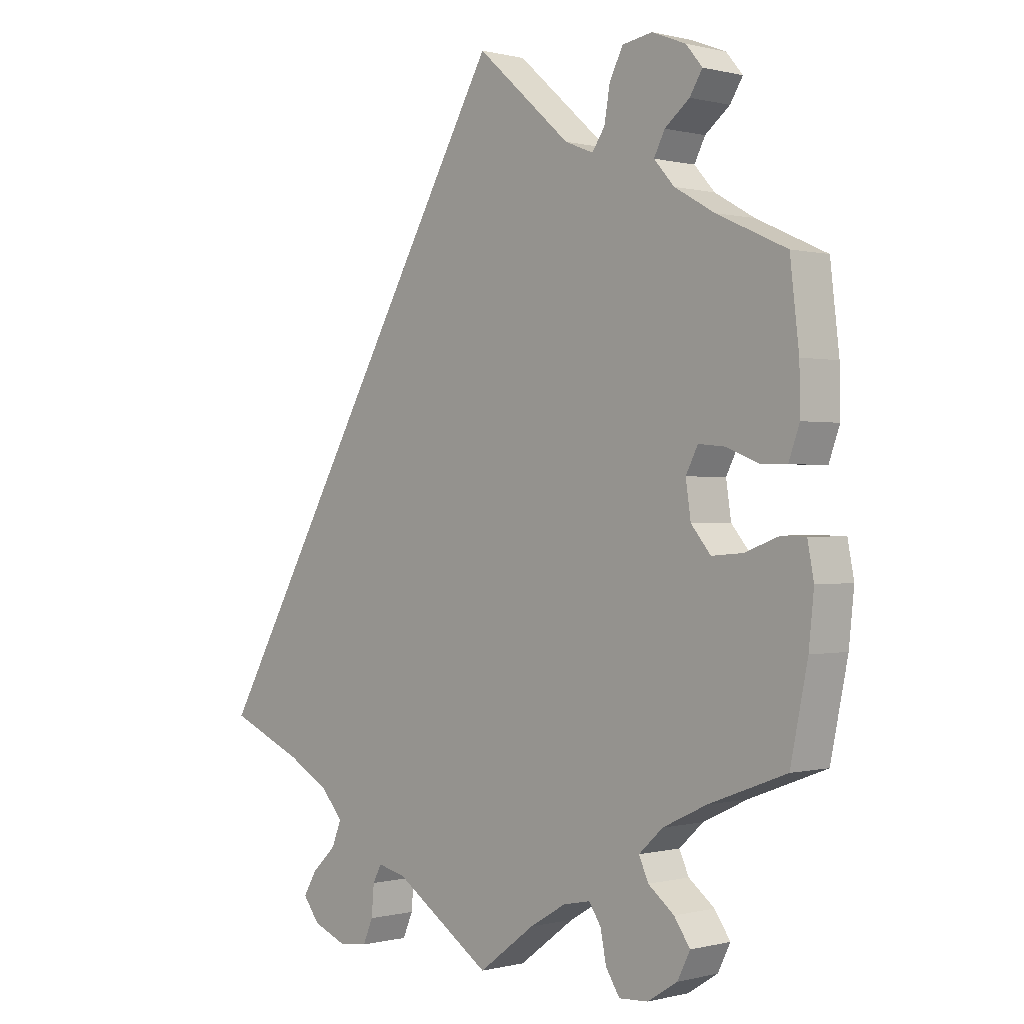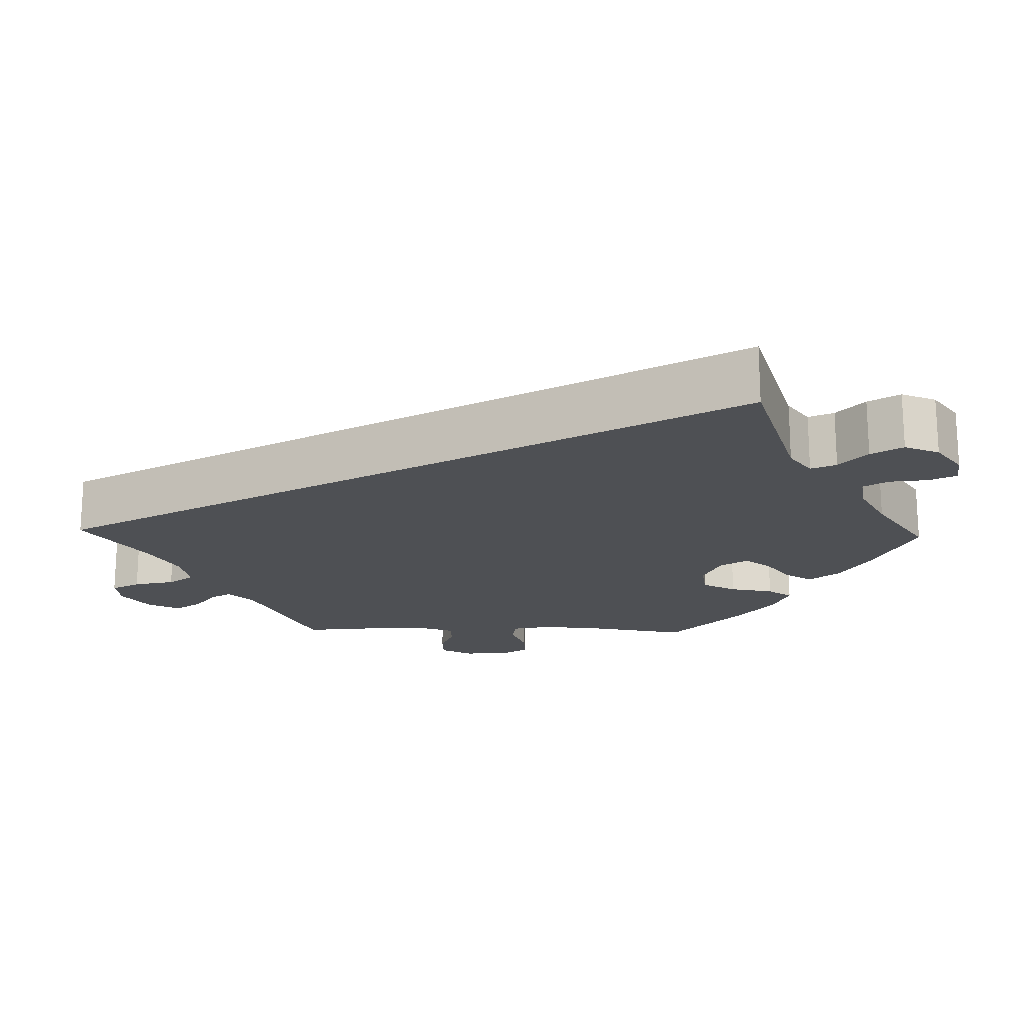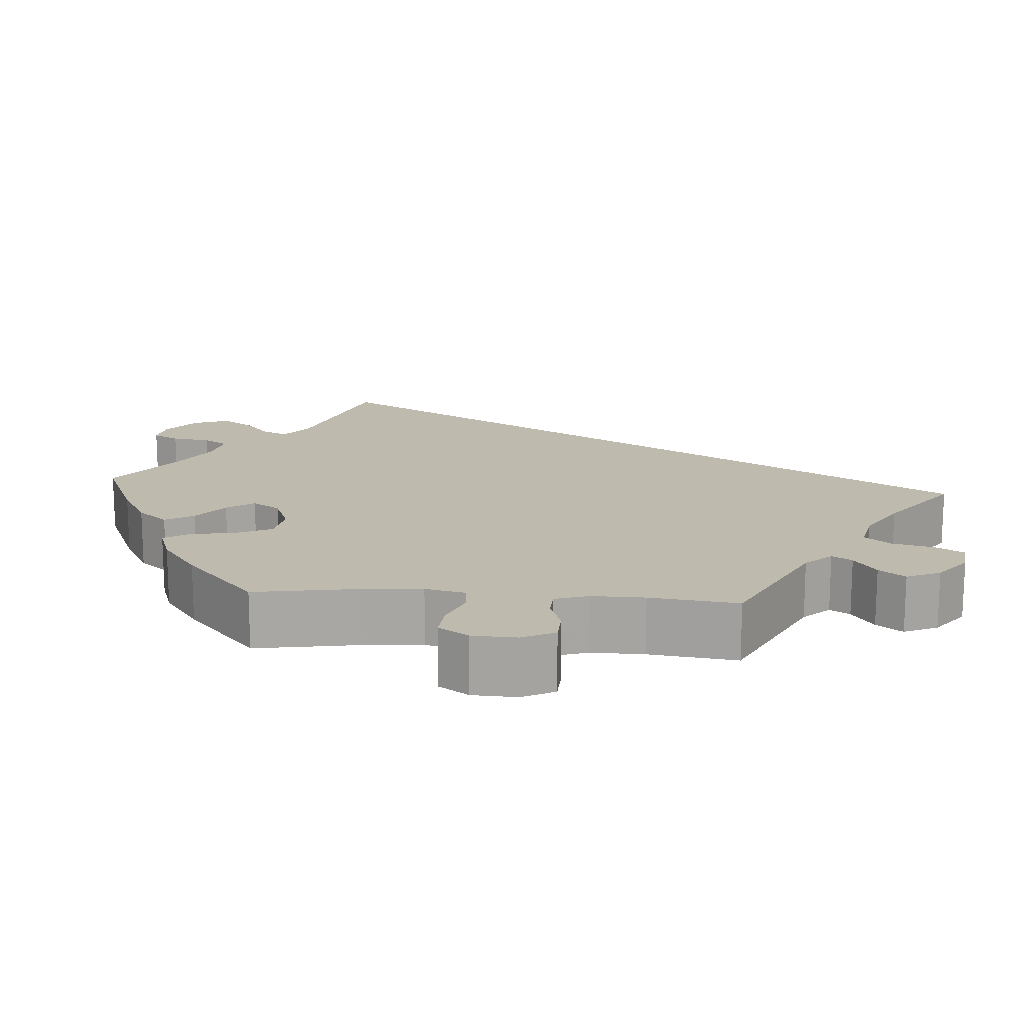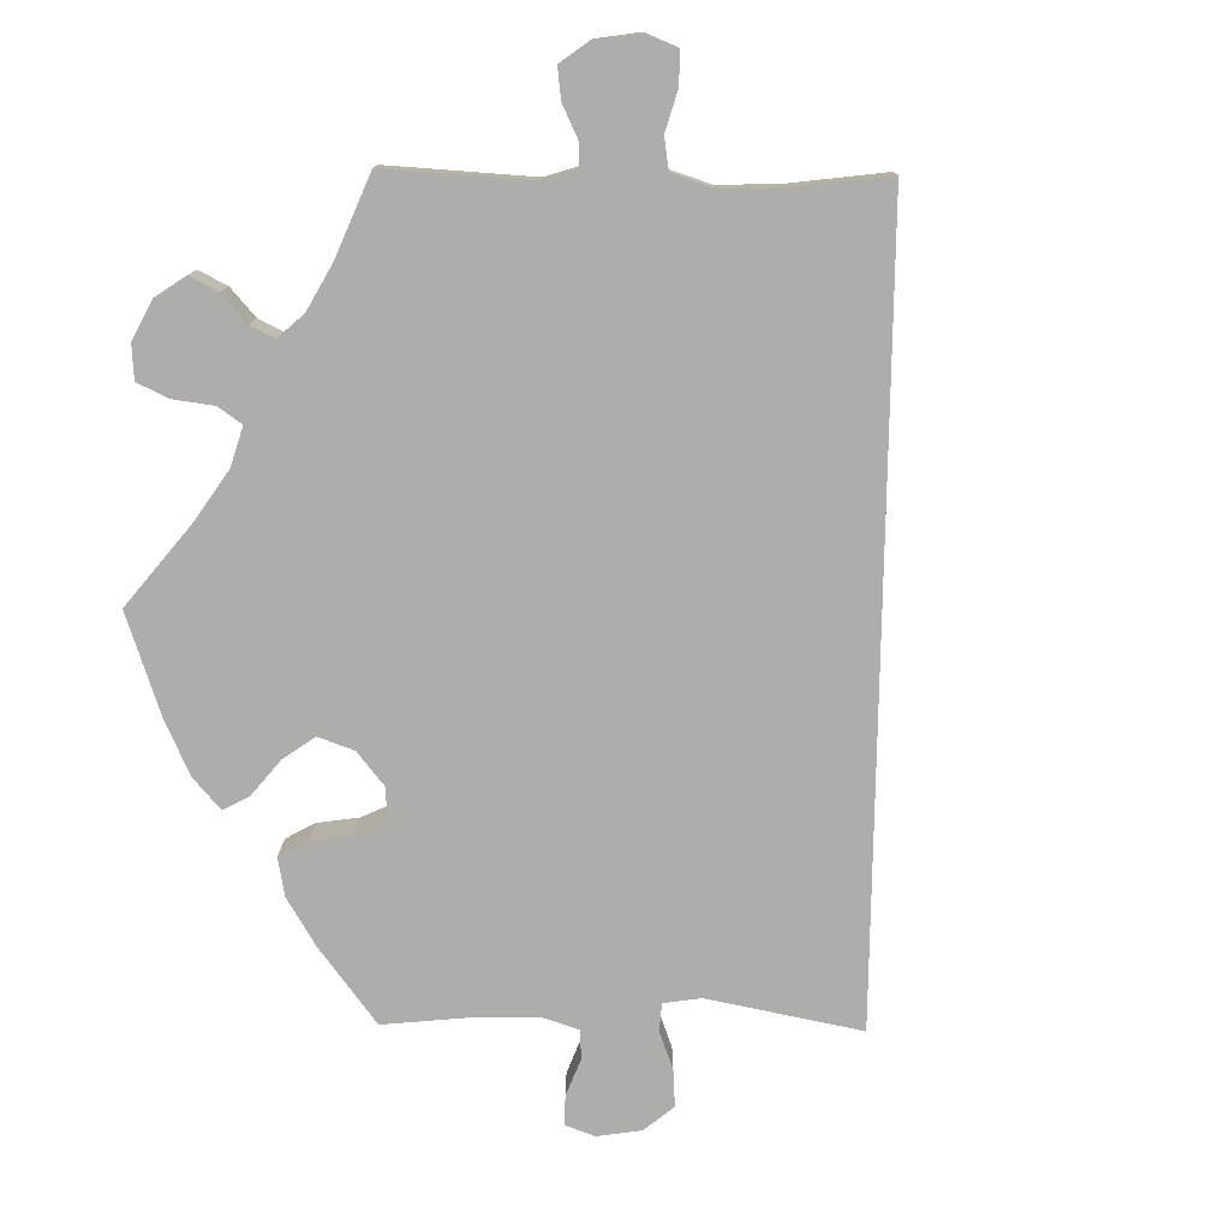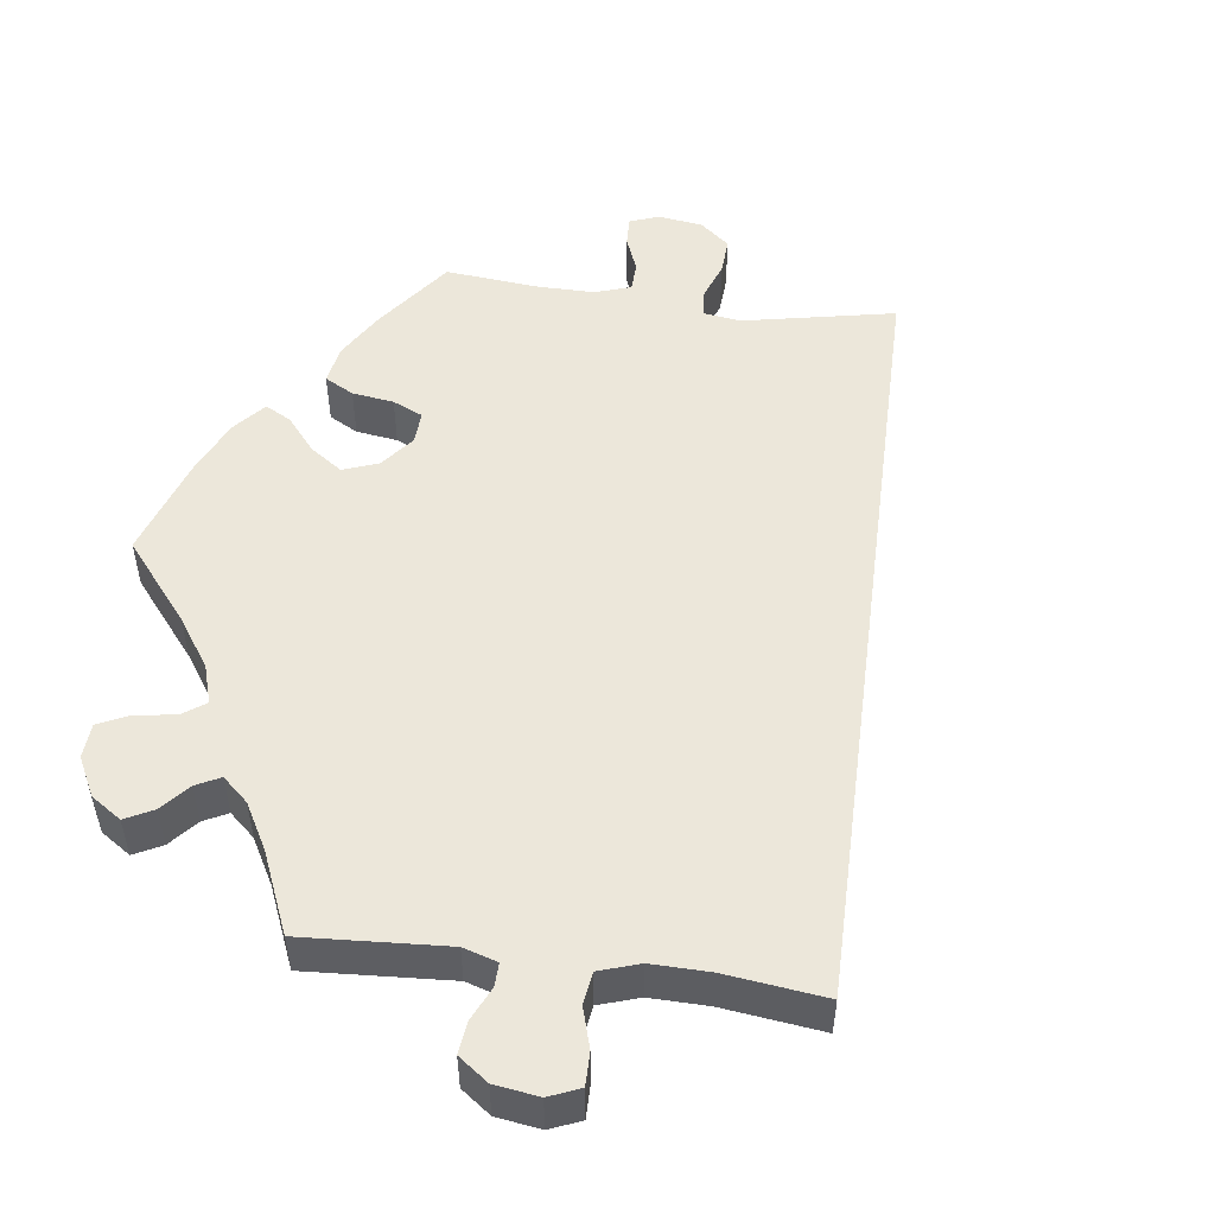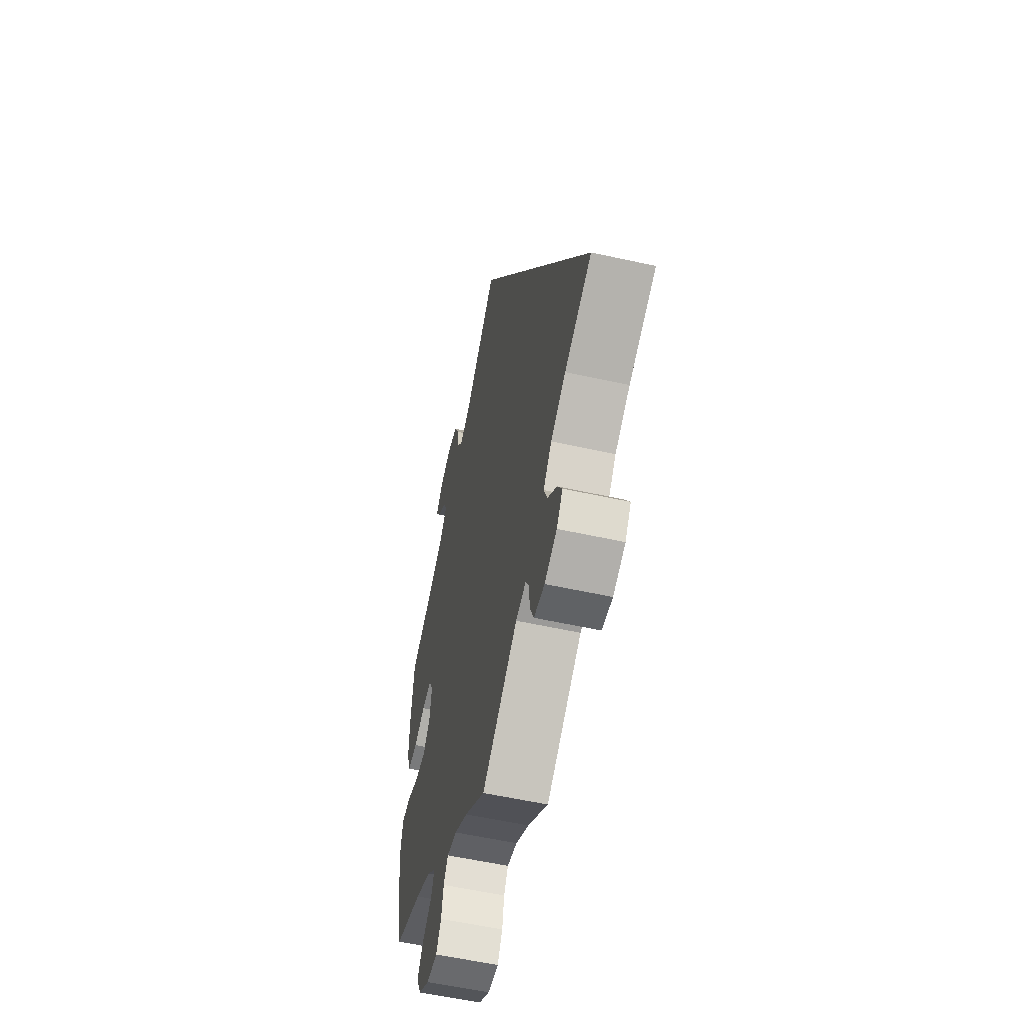
<metadata>
{"format":"obj","ext":"obj","renderer":"f3d","projection":"perspective","resolution":1024,"background":"white","views":[{"elev":0.1,"azim":46.6,"up":"+Z"},{"elev":-18.7,"azim":-31.6,"up":"+Y"},{"elev":15.8,"azim":154.2,"up":"+Y"},{"elev":-77.3,"azim":-150.8,"up":"+Y"},{"elev":51.4,"azim":-142.5,"up":"+Y"},{"elev":-56.7,"azim":-103.0,"up":"+Z"}]}
</metadata>
<code>
v 0.378 0.07 -0.335
v 0.309 0.07 -0.368
v 0.271 0.07 -0.403
v 0.286 0.07 -0.436
v 0.327 0.07 -0.468
v 0.352 0.07 -0.504
v 0.332 0.07 -0.544
v 0.285 0.07 -0.574
v 0.239 0.07 -0.577
v 0.217 0.07 -0.543
v 0.208 0.07 -0.497
v 0.189 0.07 -0.468
v 0.146 0.07 -0.477
v 0.089 0.07 -0.511
v 0 0.07 -0.578
v -0.154 0.07 -0.476
v -0.198 0.07 -0.466
v -0.212 0.07 -0.492
v -0.216 0.07 -0.539
v -0.232 0.07 -0.576
v -0.278 0.07 -0.581
v -0.331 0.07 -0.56
v -0.357 0.07 -0.526
v -0.336 0.07 -0.49
v -0.297 0.07 -0.453
v -0.282 0.07 -0.415
v -0.318 0.07 -0.375
v -0.383 0.07 -0.339
v -0.501 0.07 -0.289
v 0 0.07 0.578
v 0.149 0.07 0.447
v 0.194 0.07 0.429
v 0.214 0.07 0.458
v 0.223 0.07 0.509
v 0.244 0.07 0.551
v 0.292 0.07 0.559
v 0.345 0.07 0.538
v 0.371 0.07 0.507
v 0.351 0.07 0.475
v 0.312 0.07 0.444
v 0.295 0.07 0.411
v 0.327 0.07 0.375
v 0.39 0.07 0.339
v 0.5 0.07 0.289
v 0.514 0.07 0.169
v 0.515 0.07 0.099
v 0.498 0.07 0.052
v 0.456 0.07 0.053
v 0.406 0.07 0.073
v 0.364 0.07 0.077
v 0.345 0.07 0.04
v 0.353 0.07 -0.014
v 0.384 0.07 -0.051
v 0.433 0.07 -0.047
v 0.487 0.07 -0.027
v 0.525 0.07 -0.028
v 0.535 0.07 -0.08
v 0.527 0.07 -0.157
v 0.5 0.07 -0.289
v 0.378 0 -0.335
v 0.309 0 -0.368
v 0.271 0 -0.403
v 0.286 0 -0.436
v 0.327 0 -0.468
v 0.352 0 -0.504
v 0.332 0 -0.544
v 0.285 0 -0.574
v 0.239 0 -0.577
v 0.217 0 -0.543
v 0.208 0 -0.497
v 0.189 0 -0.468
v 0.146 0 -0.477
v 0.089 0 -0.511
v 0 0 -0.578
v -0.154 0 -0.476
v -0.198 0 -0.466
v -0.212 0 -0.492
v -0.216 0 -0.539
v -0.232 0 -0.576
v -0.278 0 -0.581
v -0.331 0 -0.56
v -0.357 0 -0.526
v -0.336 0 -0.49
v -0.297 0 -0.453
v -0.282 0 -0.415
v -0.318 0 -0.375
v -0.383 0 -0.339
v -0.501 0 -0.289
v 0 0 0.578
v 0.149 0 0.447
v 0.194 0 0.429
v 0.214 0 0.458
v 0.223 0 0.509
v 0.244 0 0.551
v 0.292 0 0.559
v 0.345 0 0.538
v 0.371 0 0.507
v 0.351 0 0.475
v 0.312 0 0.444
v 0.295 0 0.411
v 0.327 0 0.375
v 0.39 0 0.339
v 0.5 0 0.289
v 0.514 0 0.169
v 0.515 0 0.099
v 0.498 0 0.052
v 0.456 0 0.053
v 0.406 0 0.073
v 0.364 0 0.077
v 0.345 0 0.04
v 0.353 0 -0.014
v 0.384 0 -0.051
v 0.433 0 -0.047
v 0.487 0 -0.027
v 0.525 0 -0.028
v 0.535 0 -0.08
v 0.527 0 -0.157
v 0.5 0 -0.289
f 58 59 1
f 57 58 1 2
f 54 55 56 57
f 53 54 57 2
f 52 53 2 3
f 51 52 3
f 46 47 48 49
f 46 49 50
f 43 44 45 46
f 42 43 46 50
f 41 42 50 51
f 37 38 39 40
f 37 40 41
f 36 37 41
f 33 34 35 36
f 32 33 36 41
f 28 29 30 31
f 27 28 31 32
f 26 27 32 41
f 22 23 24 25
f 18 19 20 21
f 17 18 21 22
f 14 15 16
f 13 14 16 17
f 12 13 17
f 8 9 10 11
f 8 11 12
f 7 8 12
f 4 5 6 7
f 3 4 7 12
f 51 3 12 17
f 25 26 41 51
f 17 22 25 51
f 60 118 117
f 61 60 117 116
f 116 115 114 113
f 61 116 113 112
f 62 61 112 111
f 62 111 110
f 108 107 106 105
f 109 108 105
f 105 104 103 102
f 109 105 102 101
f 110 109 101 100
f 99 98 97 96
f 100 99 96
f 100 96 95
f 95 94 93 92
f 100 95 92 91
f 90 89 88 87
f 91 90 87 86
f 100 91 86 85
f 84 83 82 81
f 80 79 78 77
f 81 80 77 76
f 75 74 73
f 76 75 73 72
f 76 72 71
f 70 69 68 67
f 71 70 67
f 71 67 66
f 66 65 64 63
f 71 66 63 62
f 76 71 62 110
f 110 100 85 84
f 110 84 81 76
f 1 60 61 2
f 2 61 62 3
f 3 62 63 4
f 4 63 64 5
f 5 64 65 6
f 6 65 66 7
f 7 66 67 8
f 8 67 68 9
f 9 68 69 10
f 10 69 70 11
f 11 70 71 12
f 12 71 72 13
f 13 72 73 14
f 14 73 74 15
f 15 74 75 16
f 16 75 76 17
f 17 76 77 18
f 18 77 78 19
f 19 78 79 20
f 20 79 80 21
f 21 80 81 22
f 22 81 82 23
f 23 82 83 24
f 24 83 84 25
f 25 84 85 26
f 26 85 86 27
f 27 86 87 28
f 28 87 88 29
f 29 88 89 30
f 30 89 90 31
f 31 90 91 32
f 32 91 92 33
f 33 92 93 34
f 34 93 94 35
f 35 94 95 36
f 36 95 96 37
f 37 96 97 38
f 38 97 98 39
f 39 98 99 40
f 40 99 100 41
f 41 100 101 42
f 42 101 102 43
f 43 102 103 44
f 44 103 104 45
f 45 104 105 46
f 46 105 106 47
f 47 106 107 48
f 48 107 108 49
f 49 108 109 50
f 50 109 110 51
f 51 110 111 52
f 52 111 112 53
f 53 112 113 54
f 54 113 114 55
f 55 114 115 56
f 56 115 116 57
f 57 116 117 58
f 58 117 118 59
f 59 118 60 1

</code>
